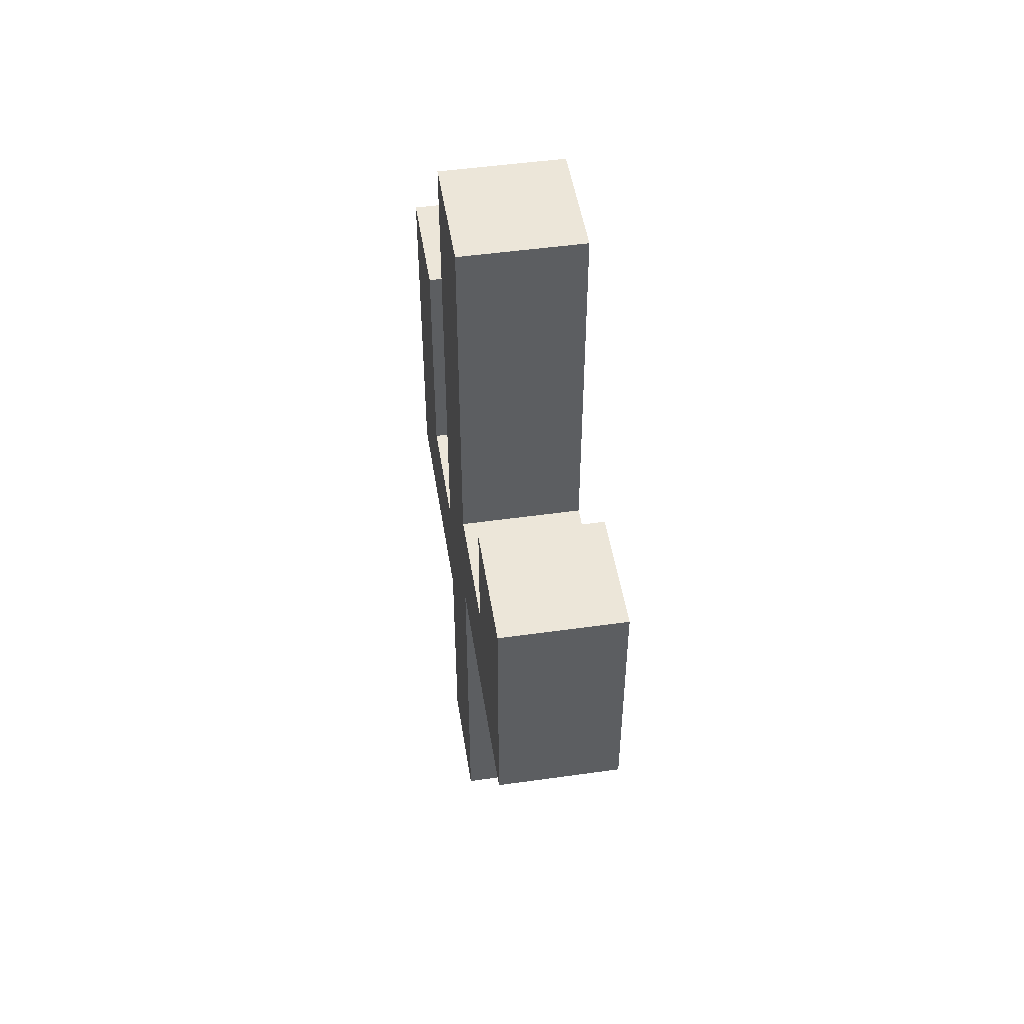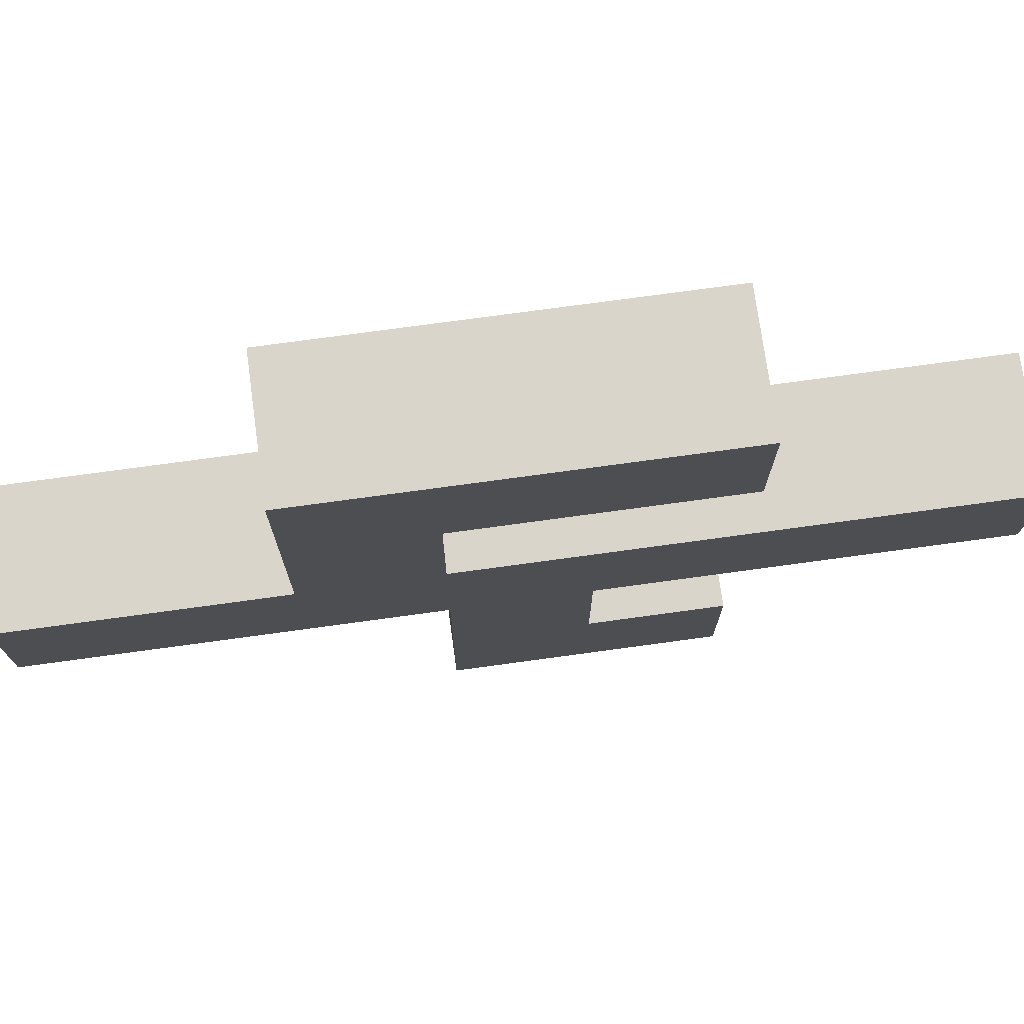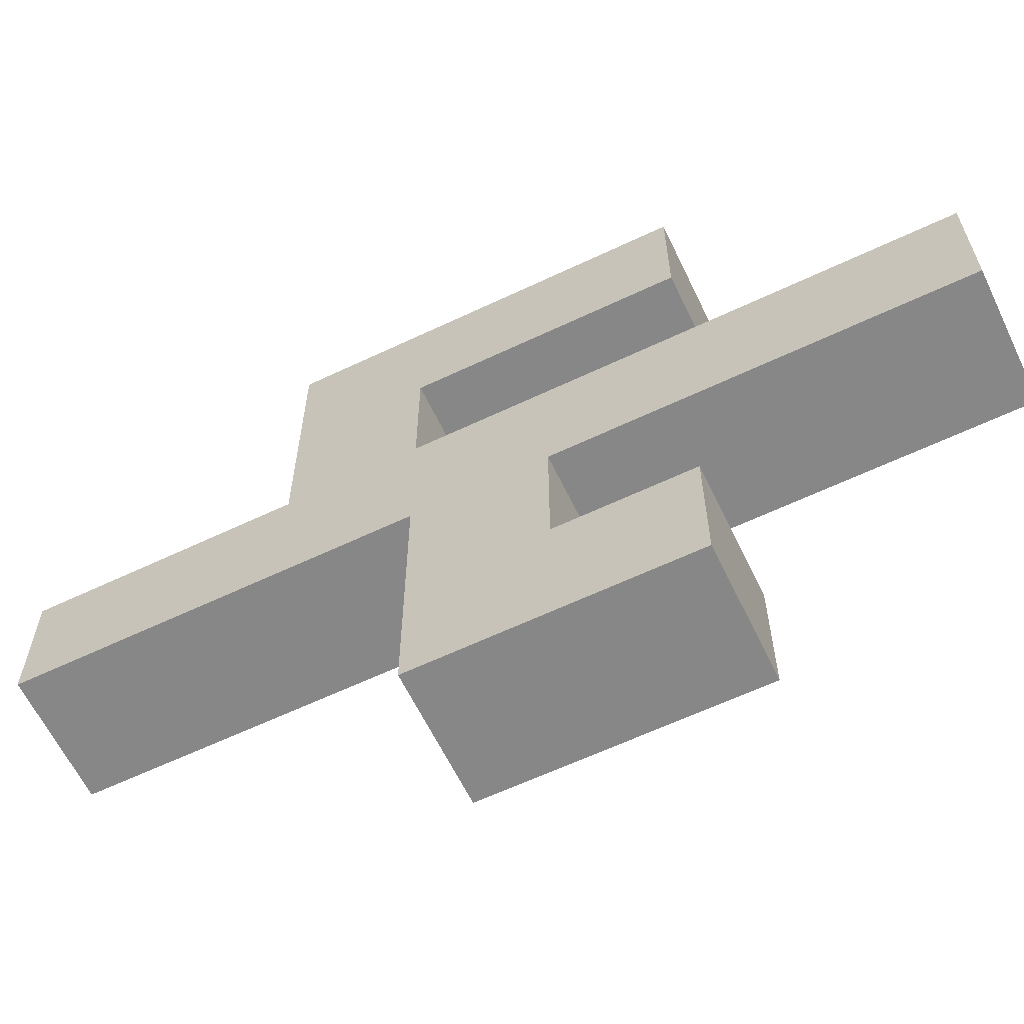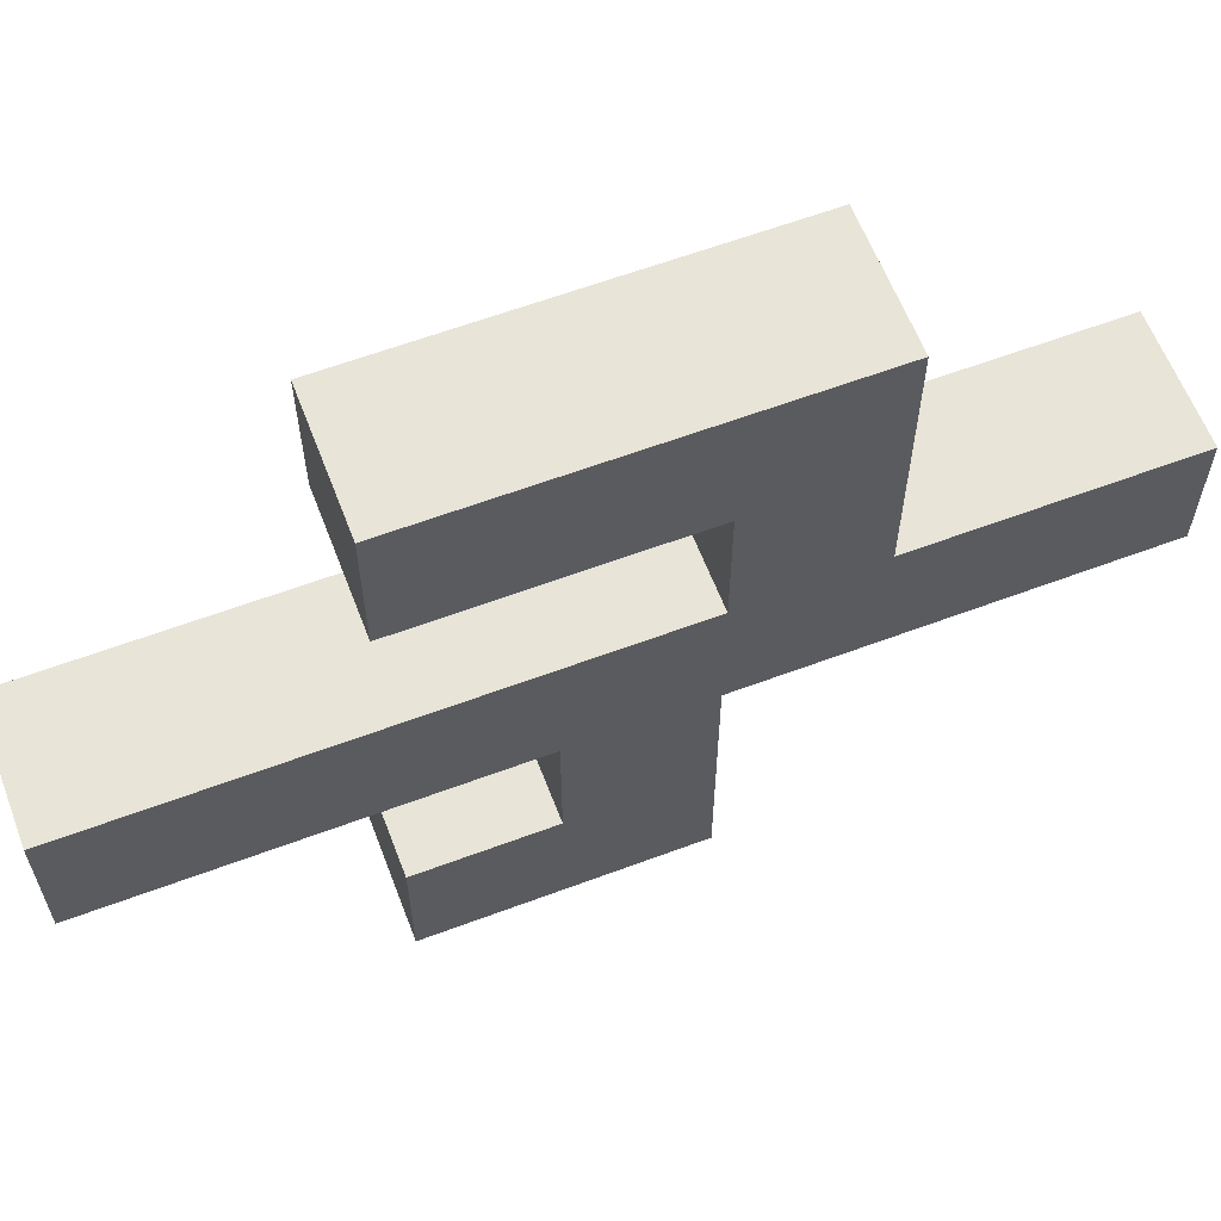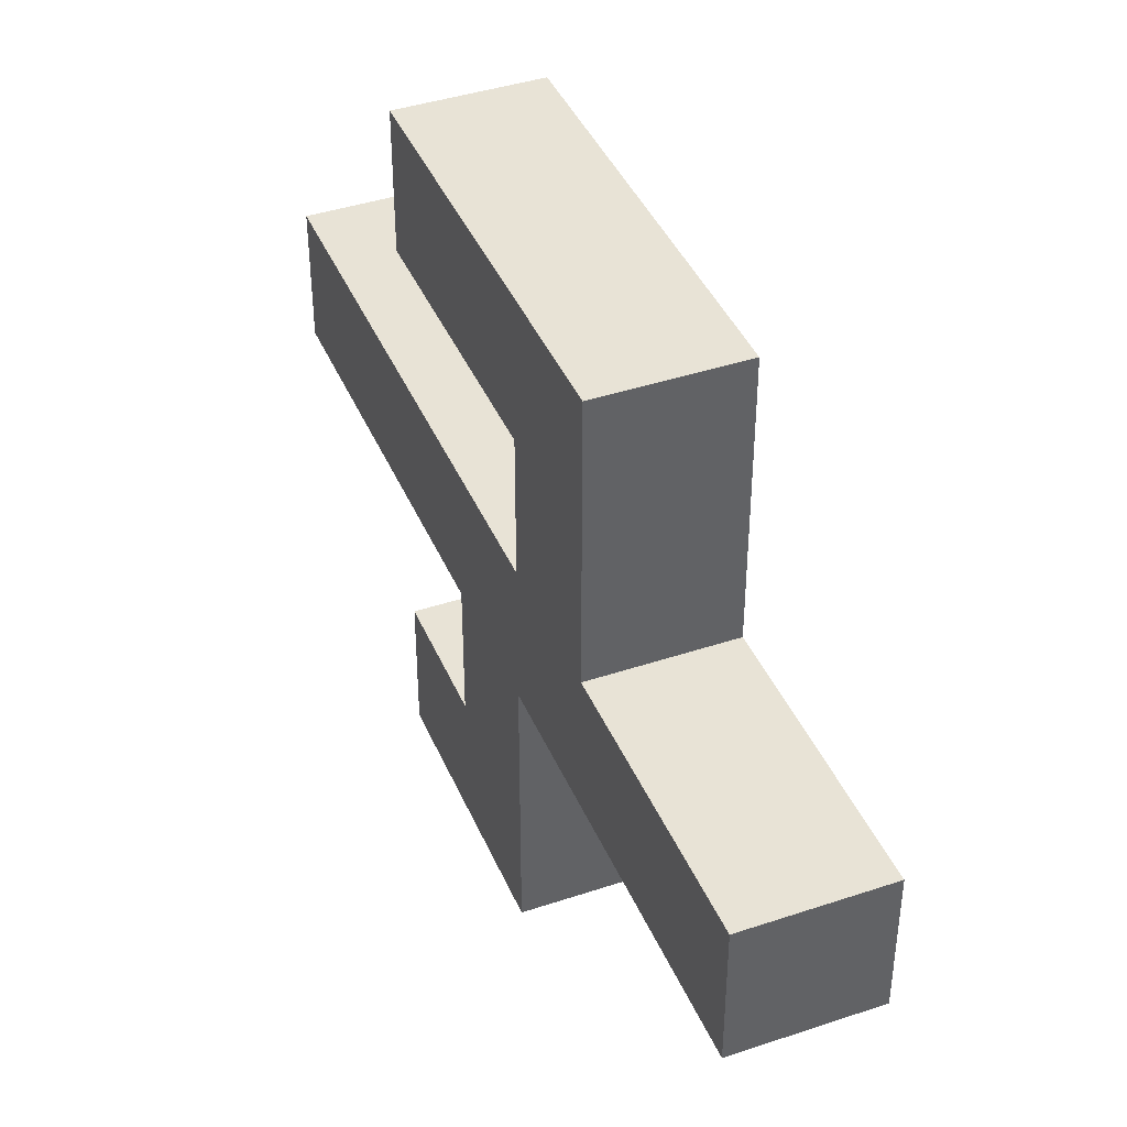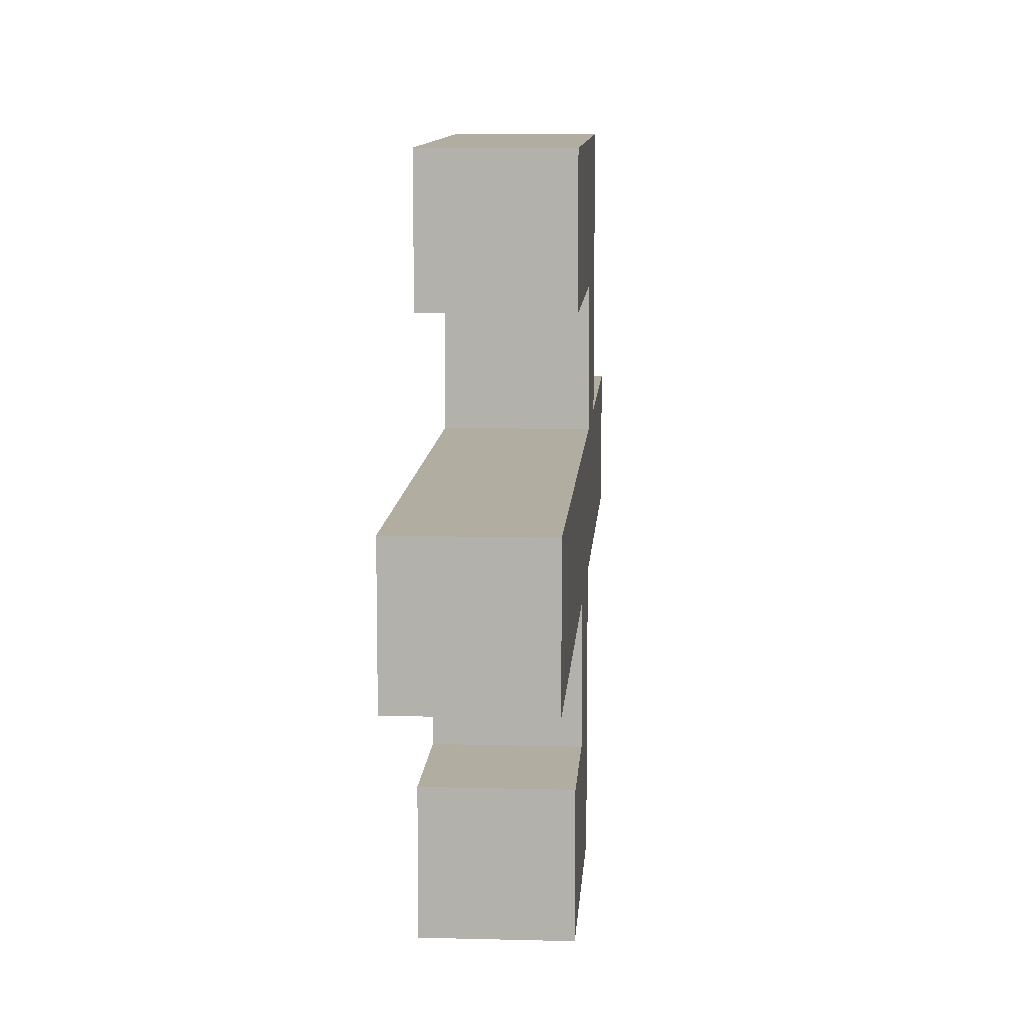
<metadata>
{"format":"obj","ext":"obj","renderer":"f3d","projection":"perspective","resolution":1024,"background":"white","views":[{"elev":49.0,"azim":171.1,"up":"+Y"},{"elev":74.2,"azim":82.2,"up":"+Z"},{"elev":-62.3,"azim":115.7,"up":"+Z"},{"elev":61.3,"azim":-110.9,"up":"+Z"},{"elev":41.4,"azim":-22.0,"up":"+Z"},{"elev":10.3,"azim":-176.2,"up":"+Z"}]}
</metadata>
<code>
o
v 4 3.8 0.8
v 4 3.8 0.7
v 4 4 1
v 4 4 0.8
v 4 4.1 0.9
v 4 4.1 0.8
v 4 4.1 0.7
v 4 4.1 0.5
v 4 4.2 0.7
v 4 4.2 0.6
v 4 4.3 1
v 4 4.3 0.9
v 4 4.3 0.6
v 4 4.3 0.5
v 4 4.5 0.8
v 4 4.5 0.7
v 4.1 3.8 0.8
v 4.1 3.8 0.7
v 4.1 4 1
v 4.1 4 0.8
v 4.1 4.1 0.9
v 4.1 4.1 0.8
v 4.1 4.1 0.7
v 4.1 4.1 0.5
v 4.1 4.2 0.7
v 4.1 4.2 0.6
v 4.1 4.3 1
v 4.1 4.3 0.9
v 4.1 4.3 0.6
v 4.1 4.3 0.5
v 4.1 4.5 0.8
v 4.1 4.5 0.7
v 4 4 1
v 4 4.3 1
v 4.1 4 1
v 4.1 4.3 1
v 4 3.8 0.8
v 4 4 0.8
v 4 4.1 0.8
v 4 4.5 0.8
v 4.1 3.8 0.8
v 4.1 4 0.8
v 4.1 4.1 0.8
v 4.1 4.5 0.8
v 4 4.2 0.6
v 4 4.3 0.6
v 4.1 4.2 0.6
v 4.1 4.3 0.6
v 4 4.1 0.9
v 4 4.3 0.9
v 4.1 4.1 0.9
v 4.1 4.3 0.9
v 4 3.8 0.7
v 4 4.1 0.7
v 4 4.2 0.7
v 4 4.5 0.7
v 4.1 3.8 0.7
v 4.1 4.1 0.7
v 4.1 4.2 0.7
v 4.1 4.5 0.7
v 4 4.1 0.5
v 4 4.3 0.5
v 4.1 4.1 0.5
v 4.1 4.3 0.5
v 4 3.8 0.8
v 4.1 3.8 0.8
v 4 3.8 0.7
v 4.1 3.8 0.7
v 4 4 1
v 4.1 4 1
v 4 4 0.8
v 4.1 4 0.8
v 4 4.1 0.7
v 4.1 4.1 0.7
v 4 4.1 0.5
v 4.1 4.1 0.5
v 4 4.1 0.9
v 4.1 4.1 0.9
v 4 4.1 0.8
v 4.1 4.1 0.8
v 4 4.2 0.7
v 4.1 4.2 0.7
v 4 4.2 0.6
v 4.1 4.2 0.6
v 4 4.3 1
v 4.1 4.3 1
v 4 4.3 0.9
v 4.1 4.3 0.9
v 4 4.3 0.6
v 4.1 4.3 0.6
v 4 4.3 0.5
v 4.1 4.3 0.5
v 4 4.5 0.8
v 4.1 4.5 0.8
v 4 4.5 0.7
v 4.1 4.5 0.7
f 4 2 1
f 5 4 3
f 6 2 4
f 6 4 5
f 7 2 6
f 9 8 7
f 9 7 6
f 10 8 9
f 11 5 3
f 12 5 11
f 13 8 10
f 14 8 13
f 15 9 6
f 16 9 15
f 17 18 20
f 19 20 21
f 20 18 22
f 21 20 22
f 22 18 23
f 23 24 25
f 22 23 25
f 25 24 26
f 19 21 27
f 27 21 28
f 26 24 29
f 29 24 30
f 22 25 31
f 31 25 32
f 35 34 33
f 36 34 35
f 41 38 37
f 42 38 41
f 43 40 39
f 44 40 43
f 47 46 45
f 48 46 47
f 49 50 51
f 51 50 52
f 53 54 57
f 57 54 58
f 55 56 59
f 59 56 60
f 61 62 63
f 63 62 64
f 67 66 65
f 68 66 67
f 71 70 69
f 72 70 71
f 75 74 73
f 76 74 75
f 77 78 79
f 79 78 80
f 81 82 83
f 83 82 84
f 85 86 87
f 87 86 88
f 89 90 91
f 91 90 92
f 93 94 95
f 95 94 96

</code>
